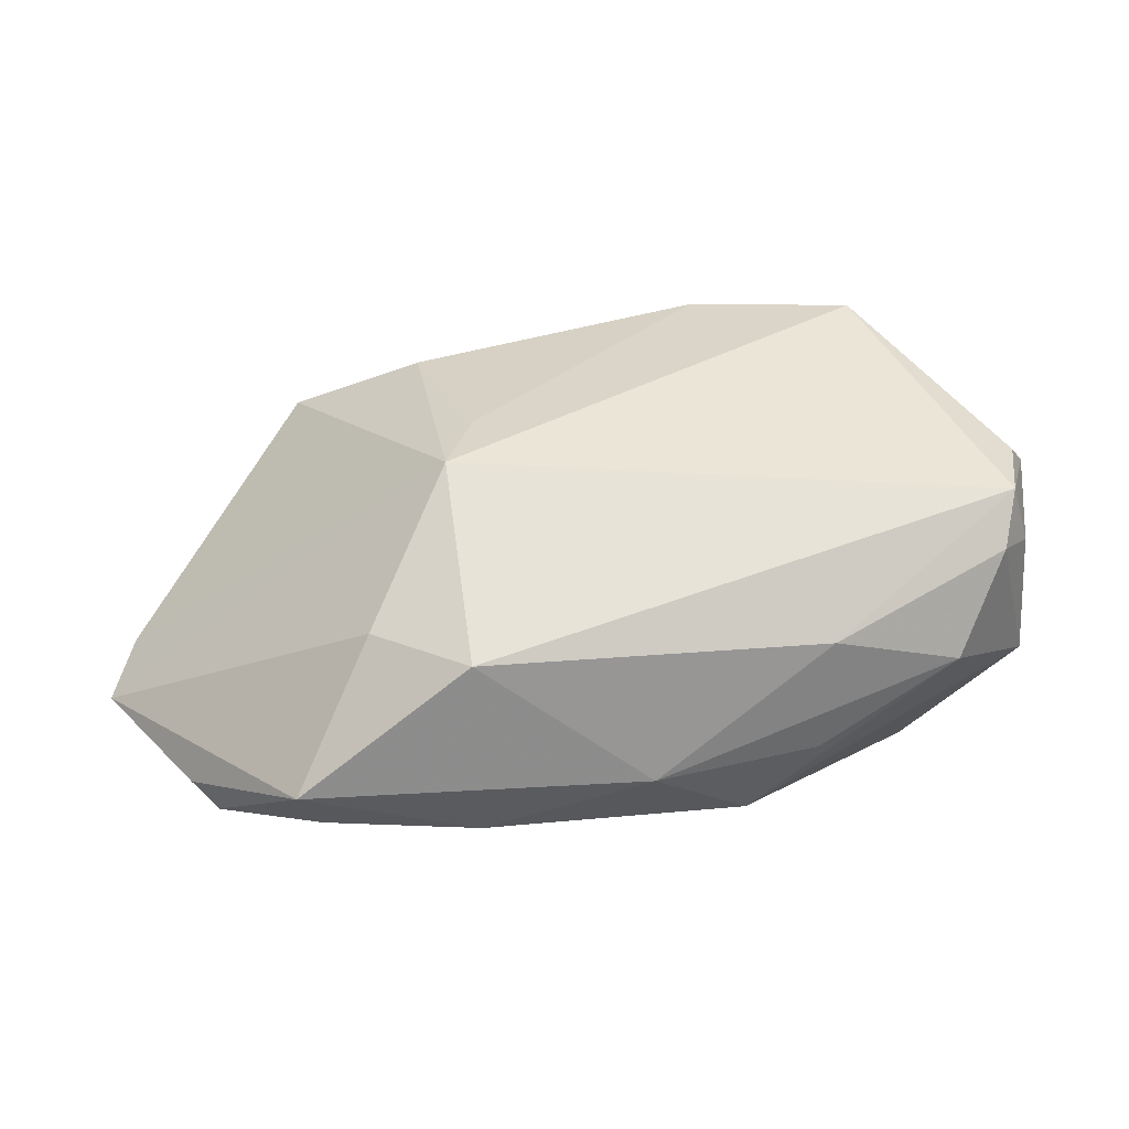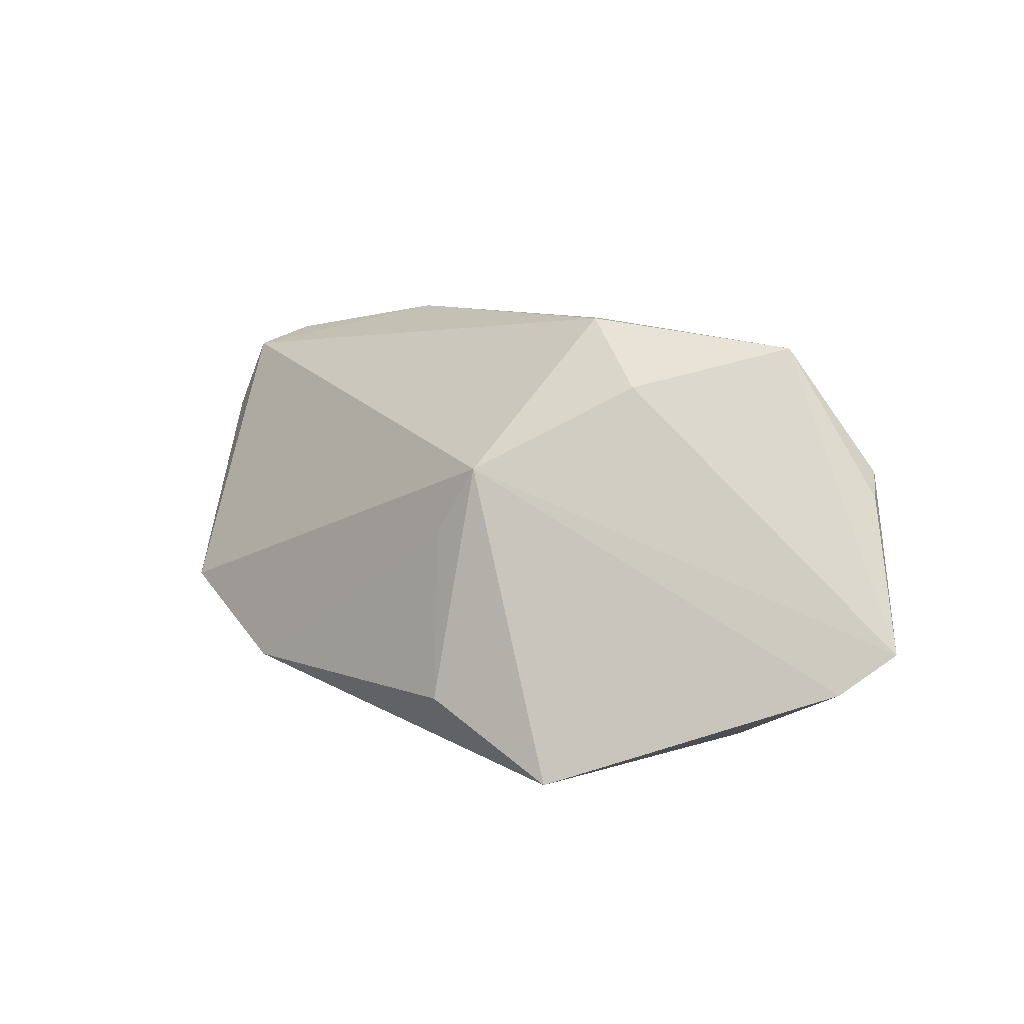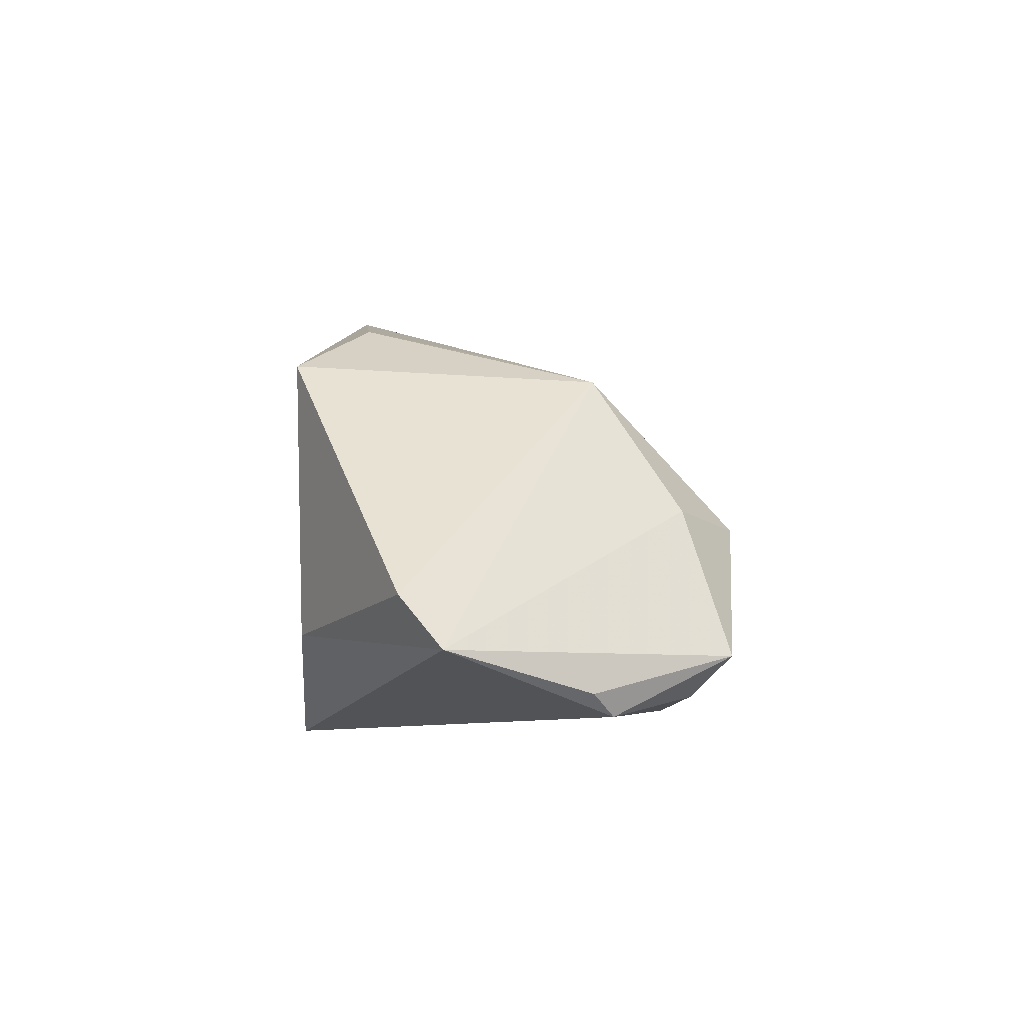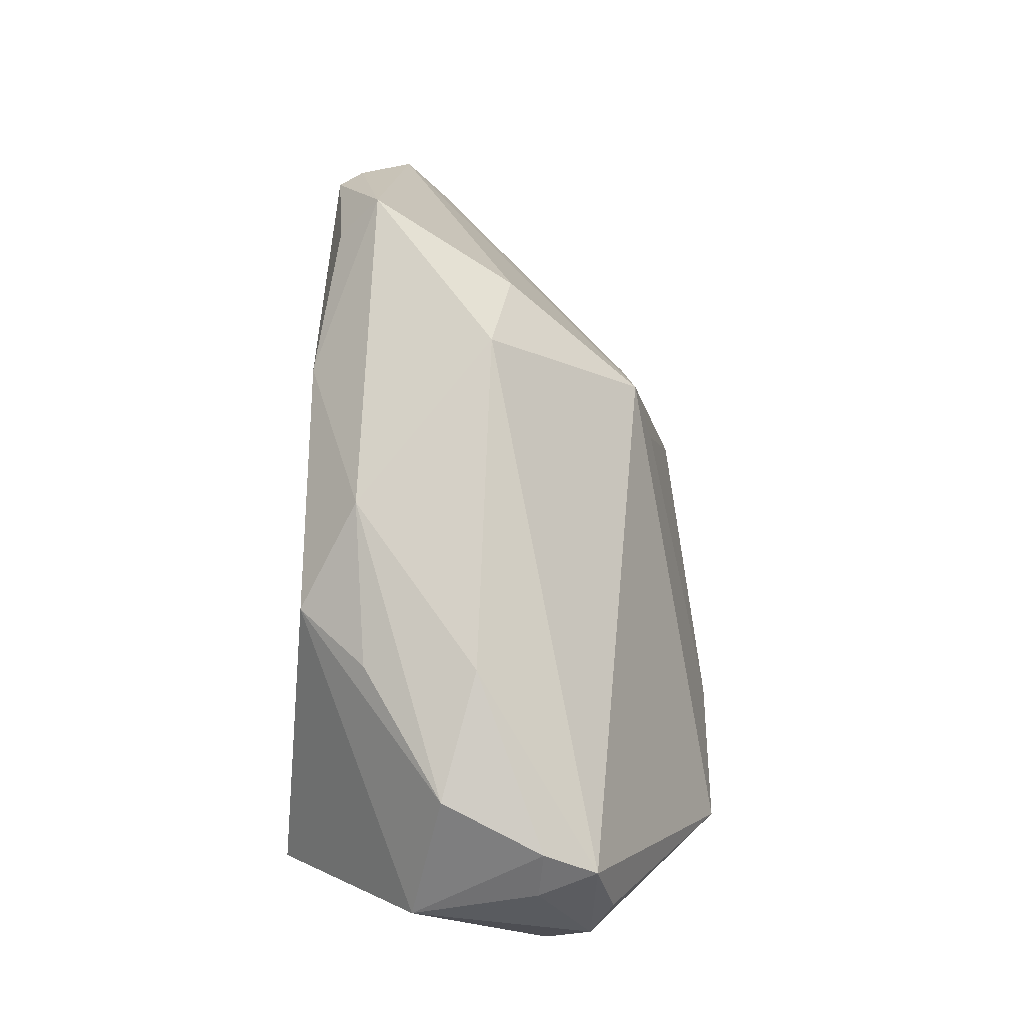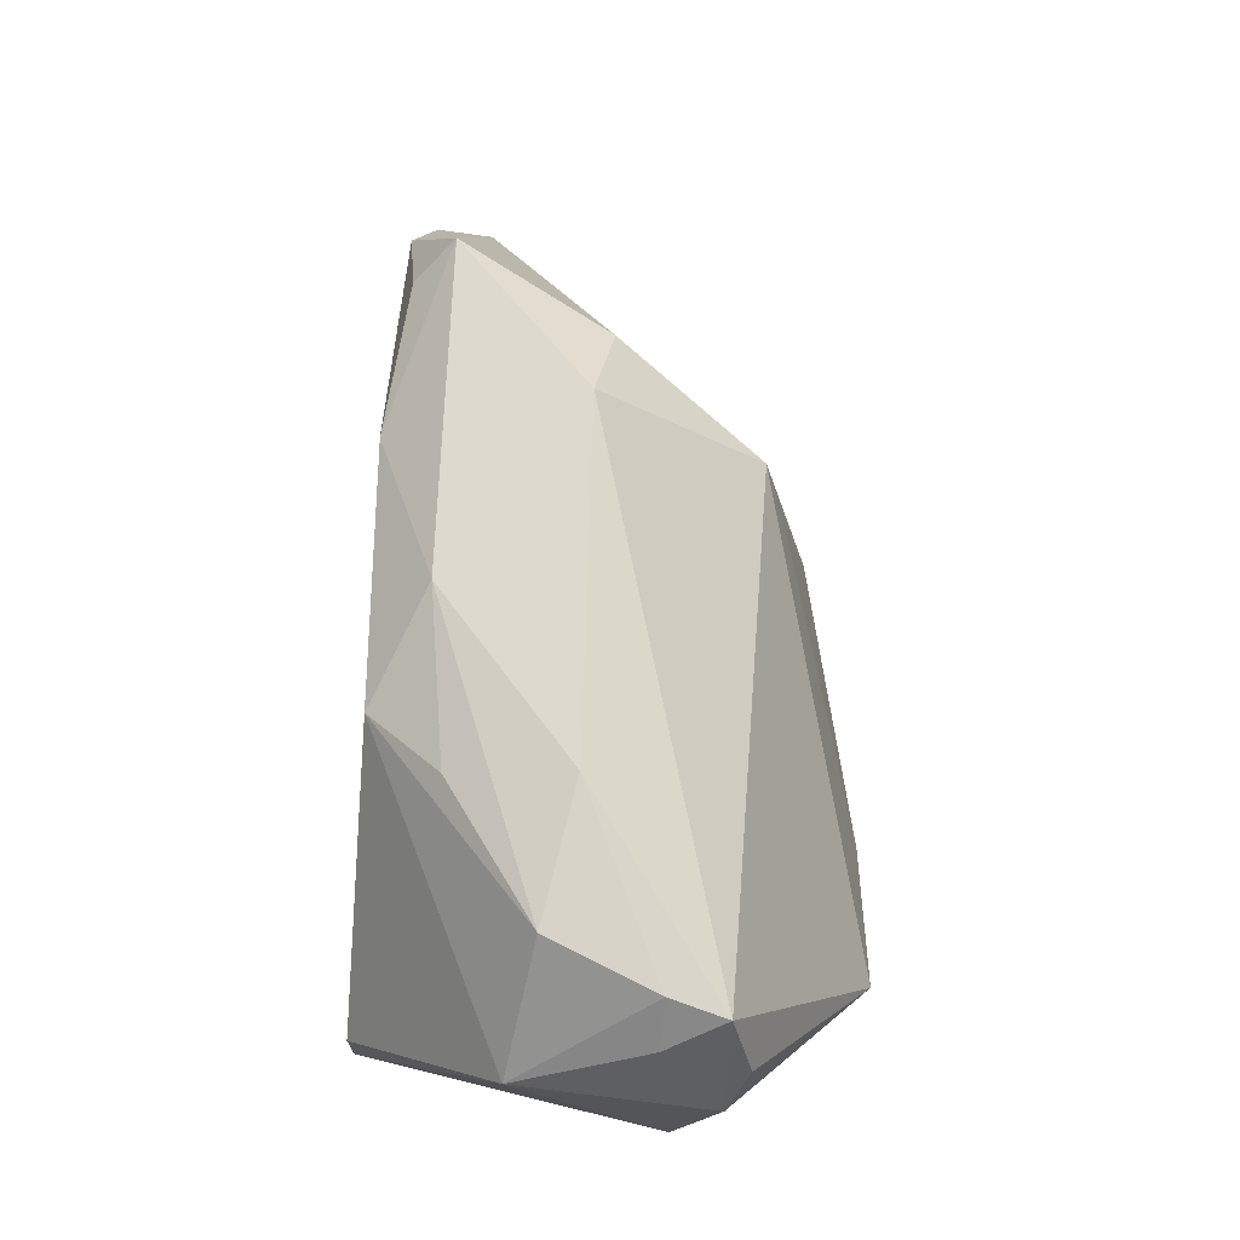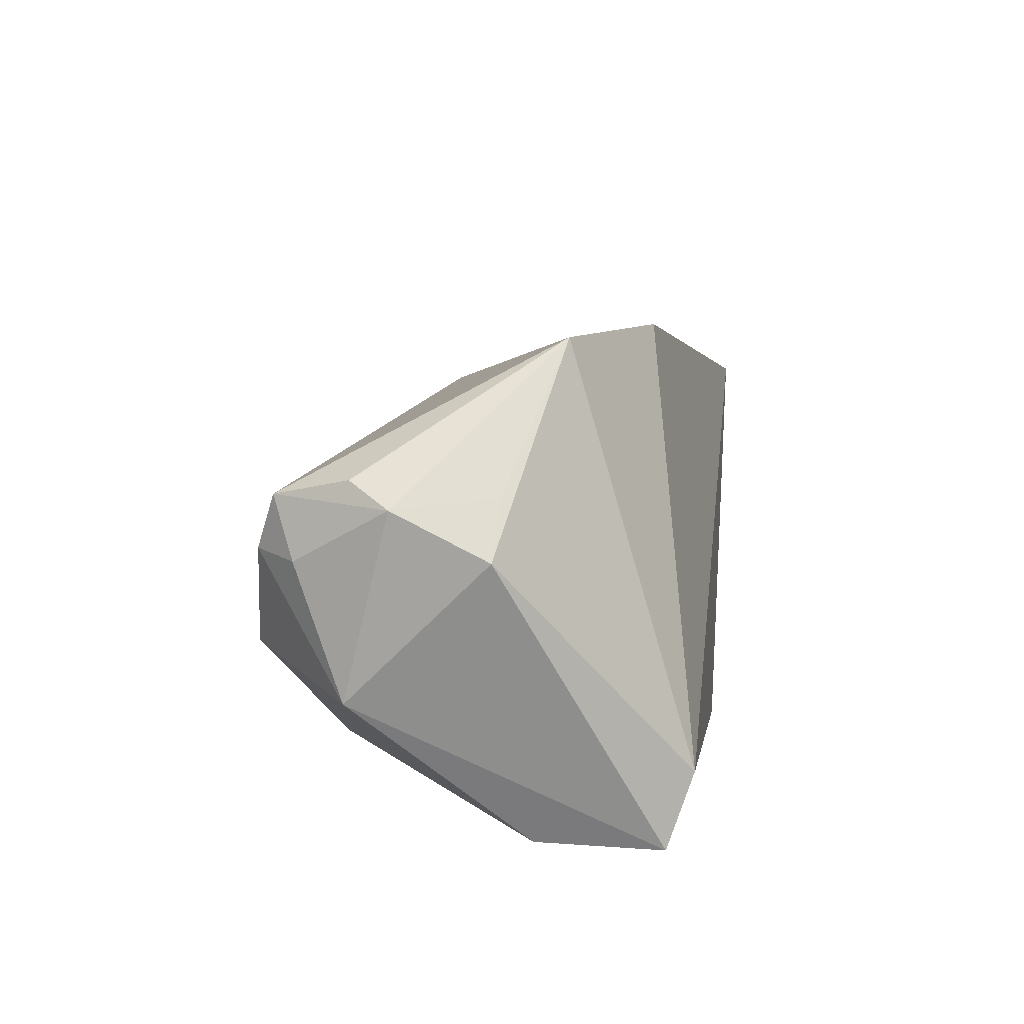
<metadata>
{"format":"obj","ext":"obj","renderer":"f3d","projection":"perspective","resolution":1024,"background":"white","views":[{"elev":16.3,"azim":-9.0,"up":"+Y"},{"elev":10.7,"azim":-123.1,"up":"+Z"},{"elev":-3.3,"azim":-93.0,"up":"+Y"},{"elev":74.4,"azim":92.6,"up":"+Z"},{"elev":67.2,"azim":91.9,"up":"+Z"},{"elev":12.7,"azim":98.2,"up":"+Y"}]}
</metadata>
<code>
v -0.04351 -0.01504 0.02903
v 0.04287 -0.02487 -0.006643
v -0.04026 -0.02026 0.02414
v -0.034 0.003768 0.02409
v 0.04627 0.01855 0.02402
v 0.0001467 -0.01506 0.0299
v 0.03766 -0.01663 -0.02596
v 0.03384 0.03615 -0.009676
v 0.05169 -0.005373 0.0148
v -0.05289 -0.02221 0.01304
v -0.02336 0.022 0.01333
v -0.05623 -0.01934 0.01038
v 0.04803 0.01928 -0.003427
v 0.01328 -0.0221 0.02292
v 0.02138 -0.01289 0.02708
v -0.02386 0.02861 -0.01713
v 0.0409 -0.02585 -0.02276
v 0.05286 0.01262 -0.00307
v 0.04461 0.01154 0.02652
v -0.06325 -0.007631 -0.01291
v -0.03785 -0.01246 -0.02527
v -0.06669 -0.01394 -0.007781
v 0.05265 0.0184 0.008868
v 0.01399 0.0354 -0.01834
v -0.03988 0.02174 -0.02596
v -0.02045 -0.02285 0.02294
v -0.0135 -0.02585 -0.02596
v -0.01887 0.02492 0.004288
v -0.02252 0.00175 0.03231
v 0.04916 0.01111 0.02114
v 0.03877 -0.001808 0.02826
v 0.02202 0.001948 0.03105
v 0.04937 0.02113 0.01415
f 18 7 8
f 27 25 7
f 8 7 24
f 7 25 24
f 17 27 7
f 7 18 17
f 9 2 17
f 17 18 9
f 32 5 29
f 26 17 2
f 27 17 26
f 26 1 3
f 8 24 11
f 25 20 11
f 11 5 8
f 29 5 11
f 11 20 22
f 25 27 21
f 21 20 25
f 21 27 22
f 22 20 21
f 13 18 8
f 8 5 33
f 5 32 19
f 19 32 31
f 19 30 5
f 19 31 9
f 9 30 19
f 3 1 10
f 22 27 10
f 27 26 10
f 10 26 3
f 16 24 25
f 25 11 16
f 4 1 29
f 29 11 4
f 22 1 4
f 4 11 22
f 23 33 5
f 5 30 23
f 23 30 9
f 9 18 23
f 18 13 23
f 23 13 8
f 8 33 23
f 12 1 22
f 22 10 12
f 12 10 1
f 1 26 6
f 6 32 29
f 29 1 6
f 31 32 6
f 6 15 31
f 14 26 2
f 14 2 9
f 14 6 26
f 15 6 14
f 9 31 14
f 31 15 14
f 28 11 24
f 24 16 28
f 28 16 11

</code>
